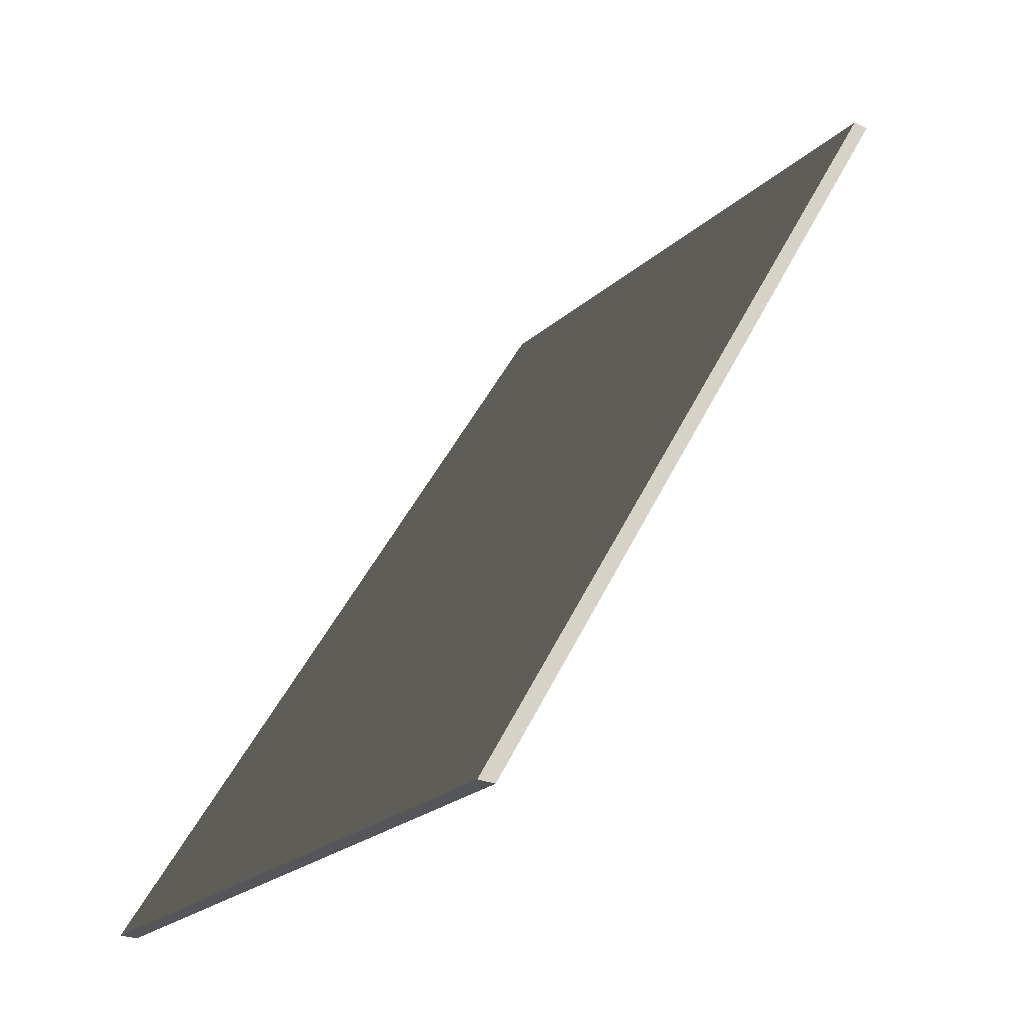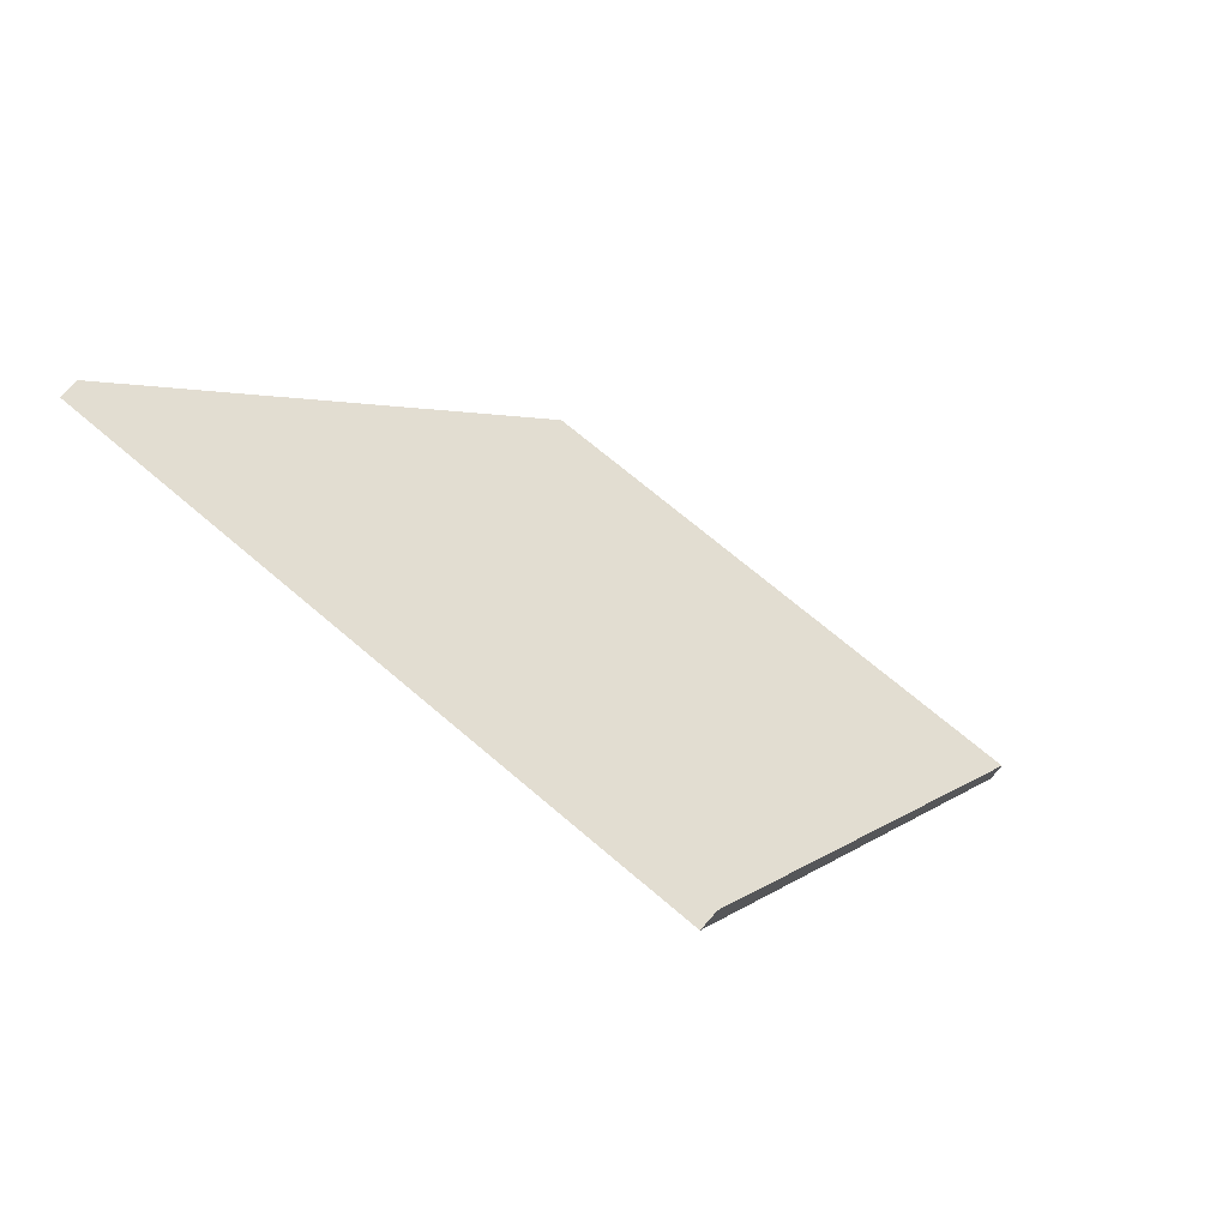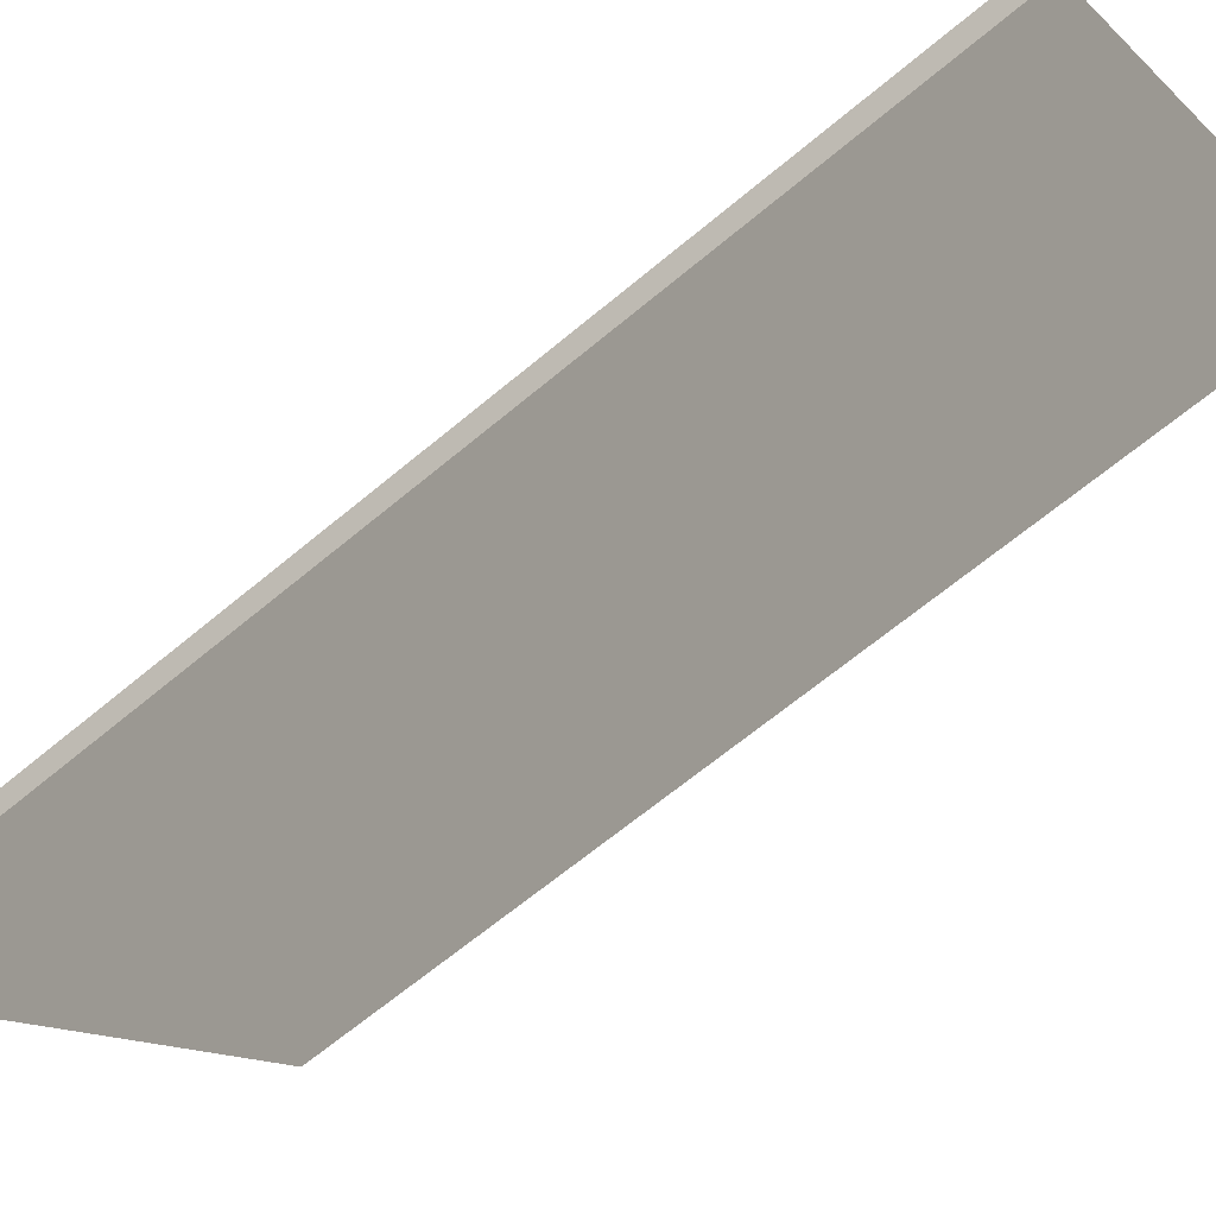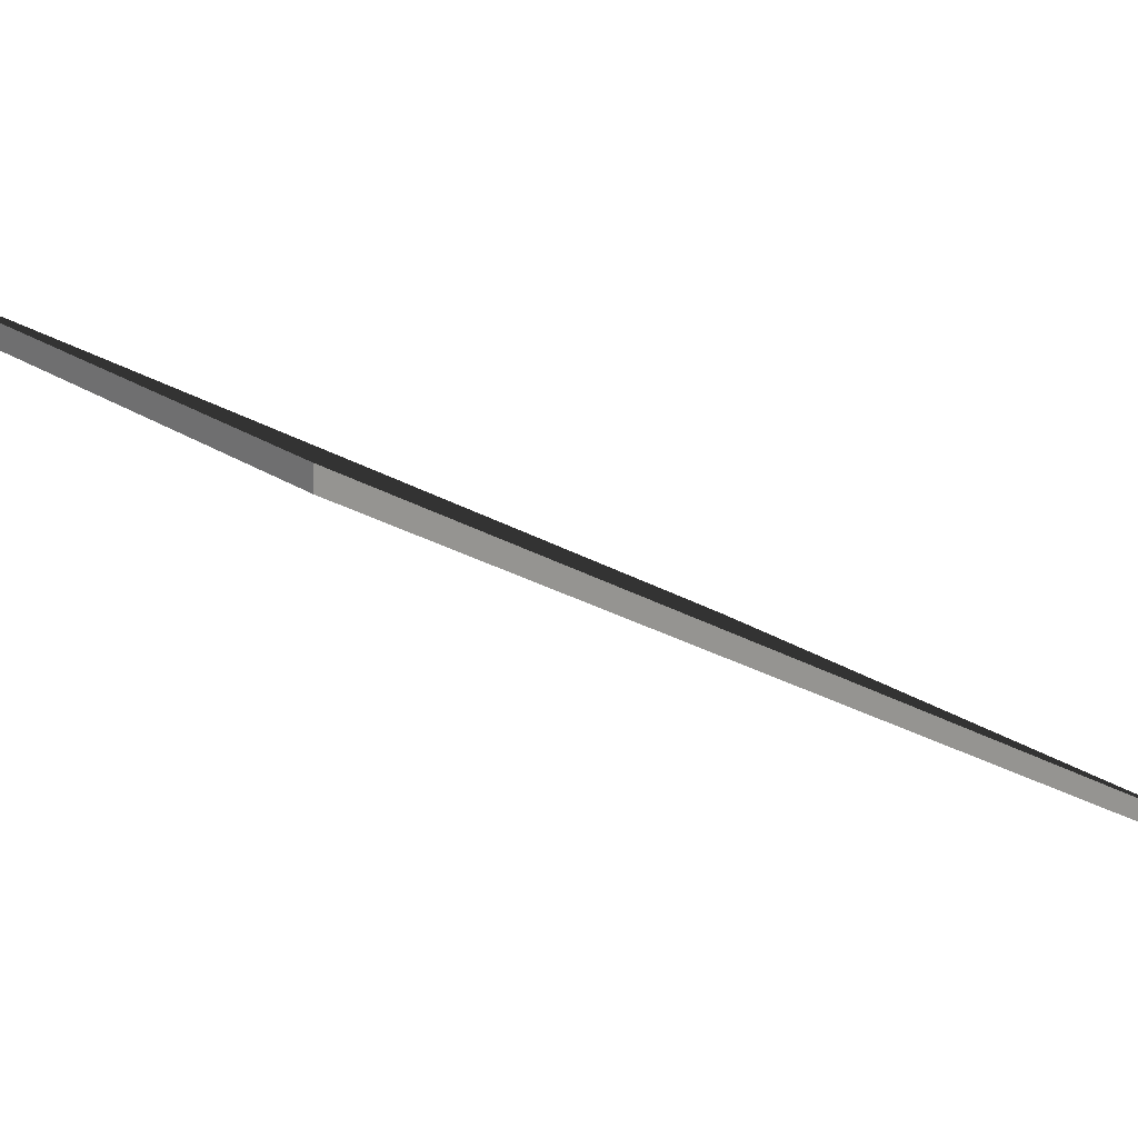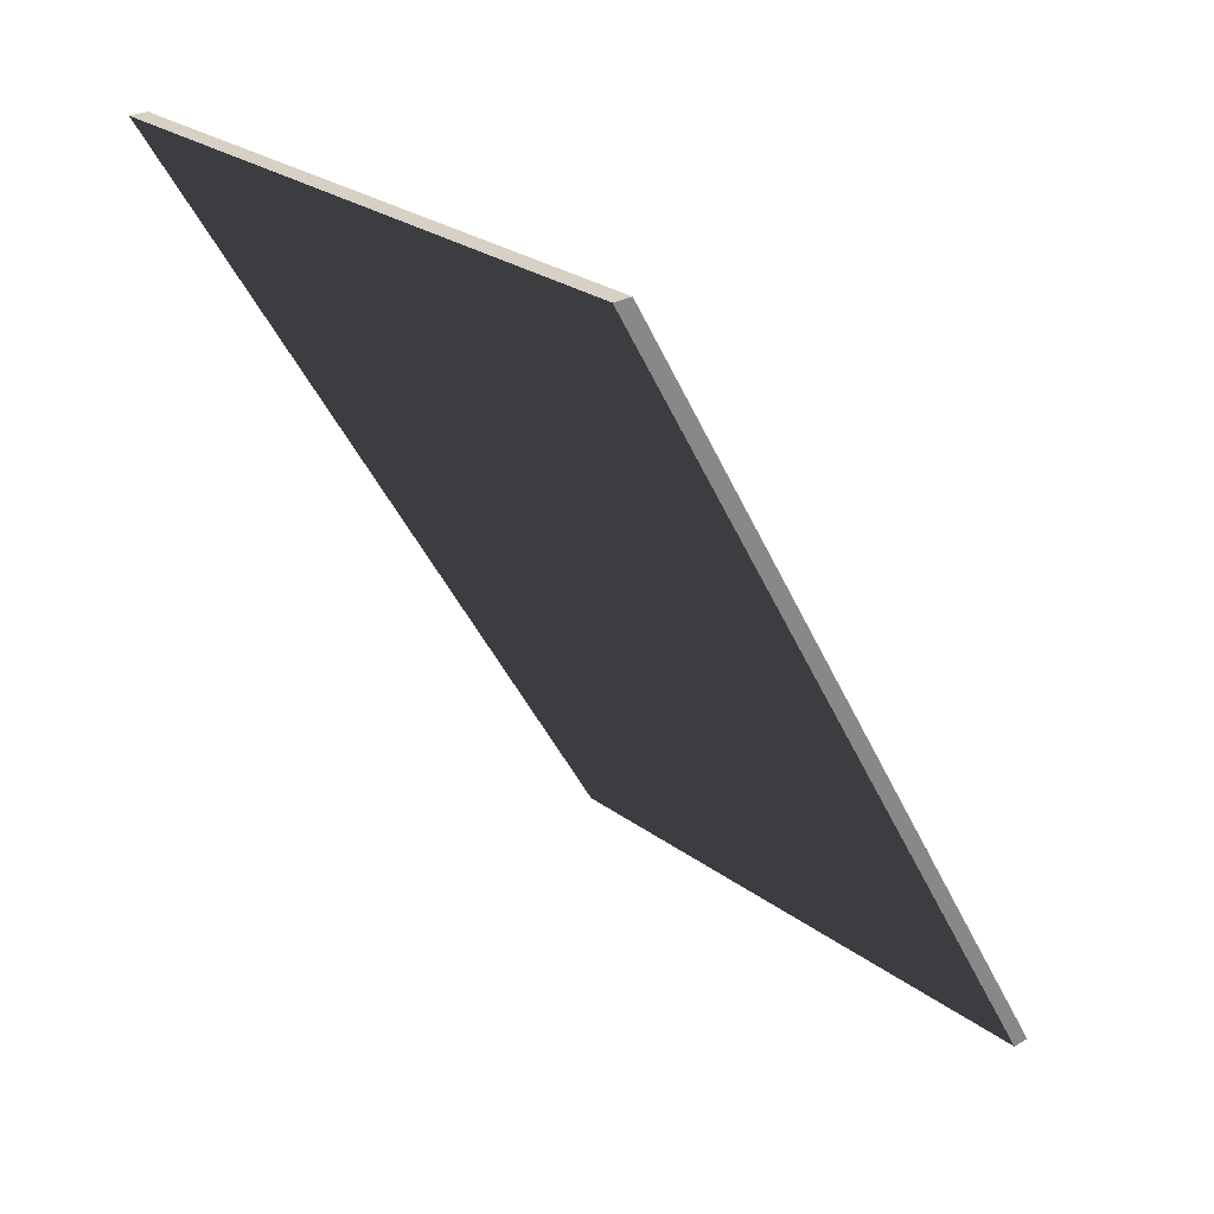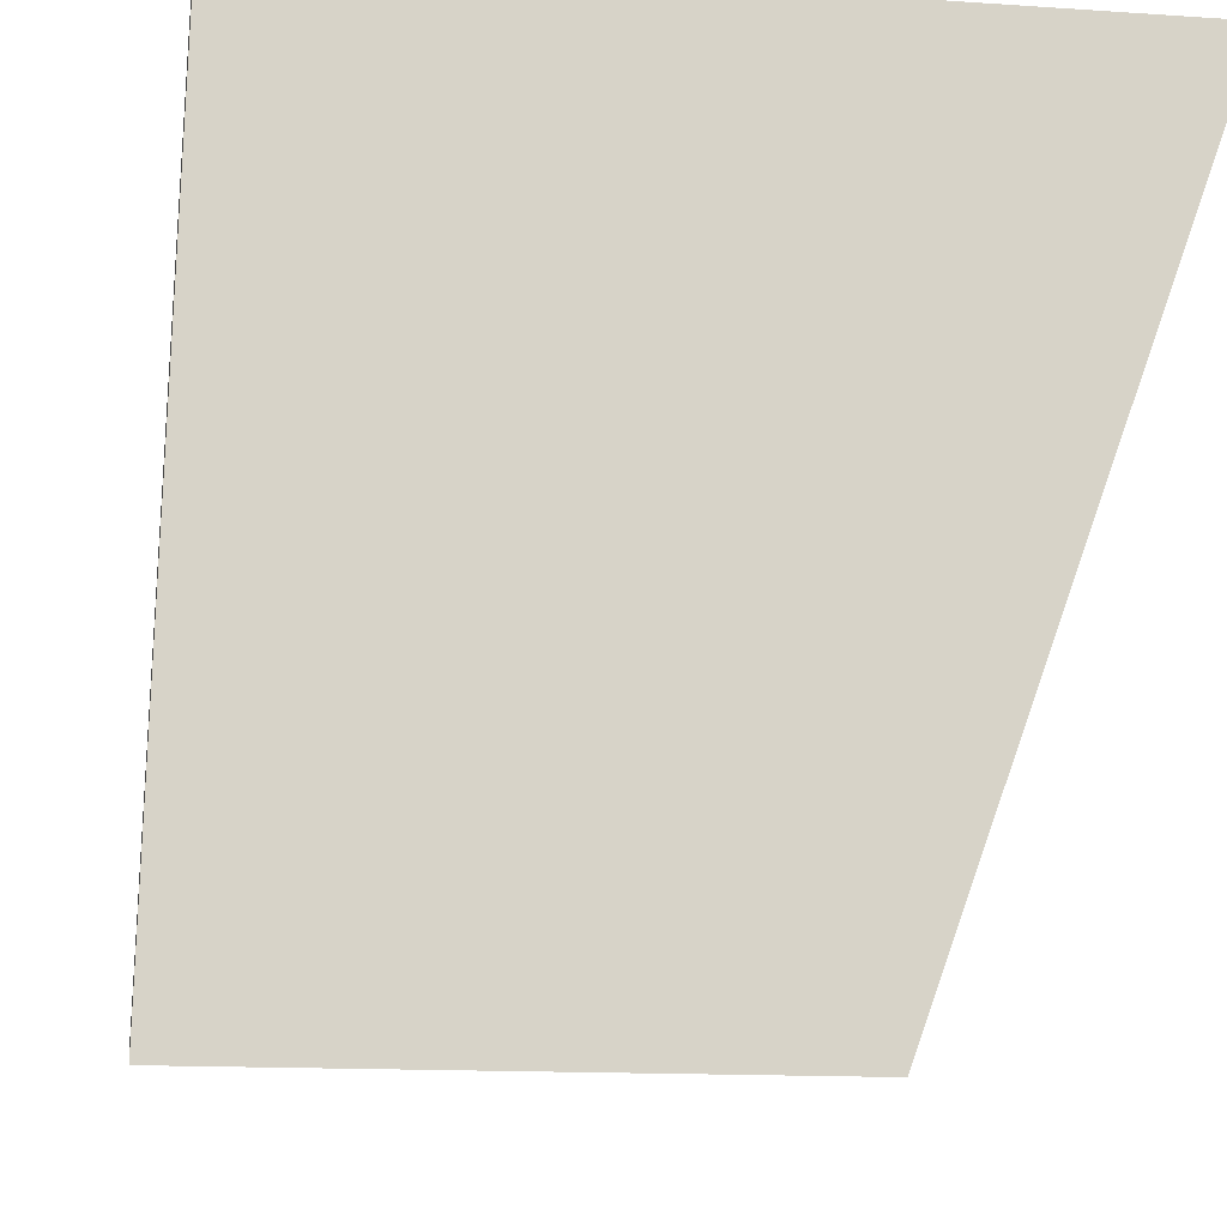
<metadata>
{"format":"obj","ext":"obj","renderer":"f3d","projection":"perspective","resolution":1024,"background":"white","views":[{"elev":-25.8,"azim":-127.0,"up":"+Z"},{"elev":68.5,"azim":40.8,"up":"+Z"},{"elev":-13.2,"azim":117.5,"up":"+Y"},{"elev":21.6,"azim":-129.7,"up":"+Y"},{"elev":26.7,"azim":48.5,"up":"+Z"},{"elev":-13.2,"azim":170.9,"up":"+Y"}]}
</metadata>
<code>
o buildings009 (317)
g buildings009 (317)
v 342.4 0.844 24.47
v 342.4 5.617 16.37
v 342.4 1.016 24.47
v 342.4 5.789 16.37
v 342.4 5.617 16.37
v 348 5.617 16.37
v 342.4 5.789 16.37
v 348 5.789 16.37
v 348 5.617 16.37
v 348 0.844 24.47
v 348 5.789 16.37
v 348 1.016 24.47
v 348 0.844 24.47
v 342.4 0.844 24.47
v 348 1.016 24.47
v 342.4 1.016 24.47
v 342.4 1.016 24.47
v 342.4 5.789 16.37
v 348 1.016 24.47
v 348 5.789 16.37
v 348 0.844 24.47
v 348 5.617 16.37
v 342.4 0.844 24.47
v 342.4 5.617 16.37
g buildings009 (317)
f 3 4 2 1
f 7 8 6 5
f 11 12 10 9
f 15 16 14 13
f 19 20 18 17
f 23 24 22 21

</code>
